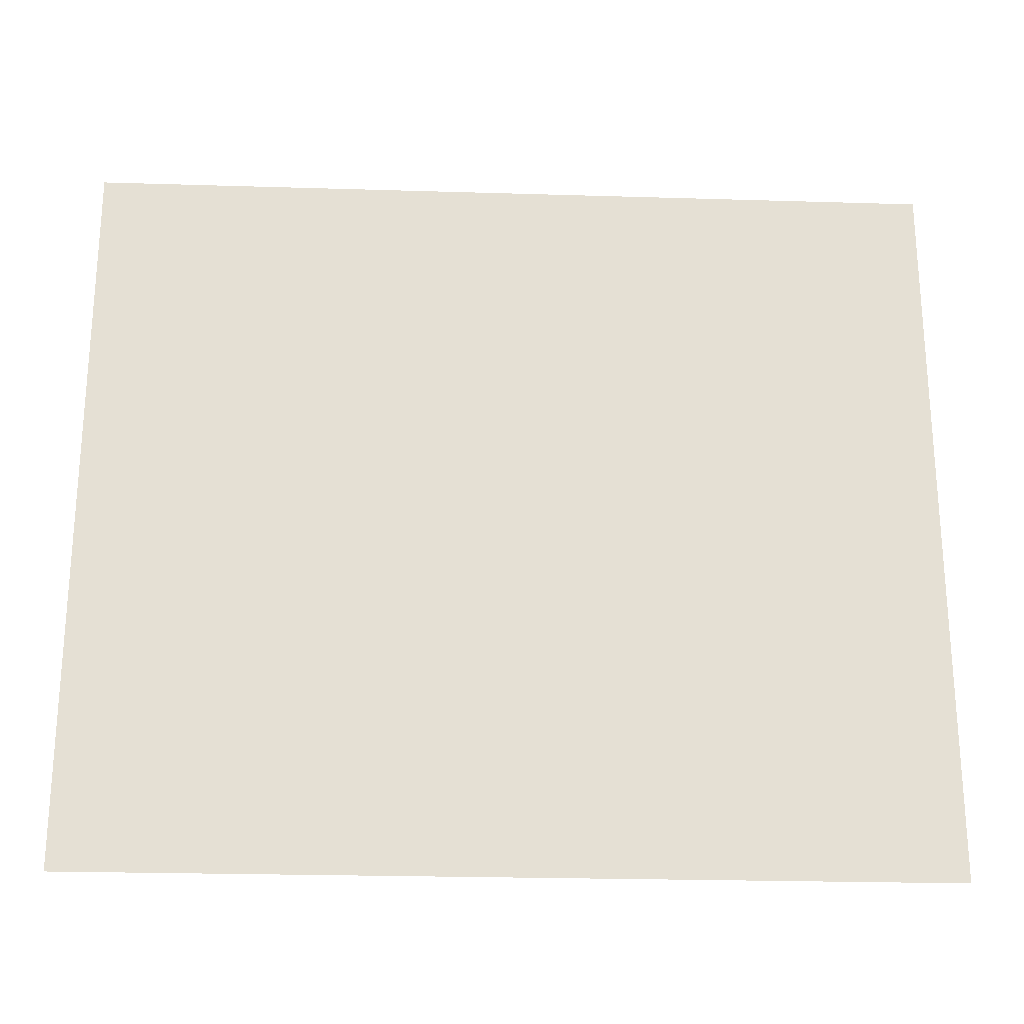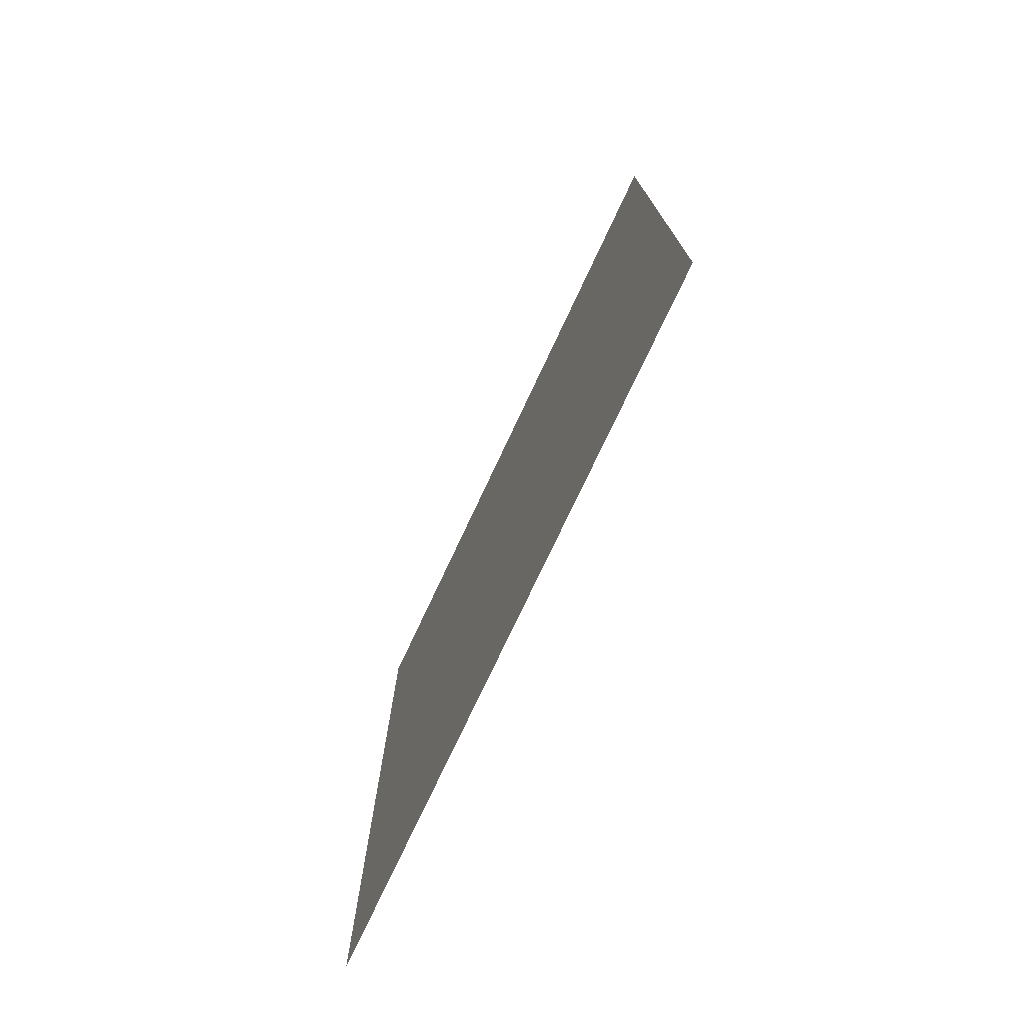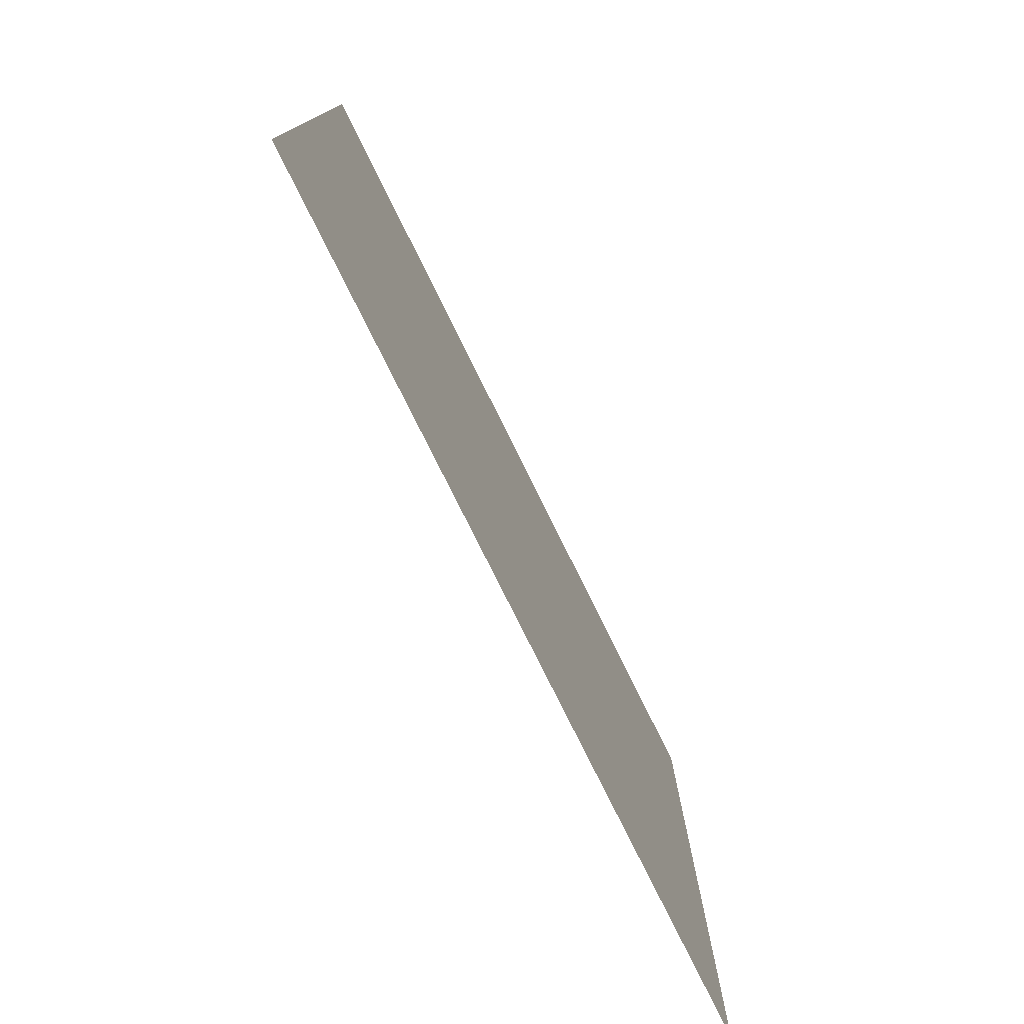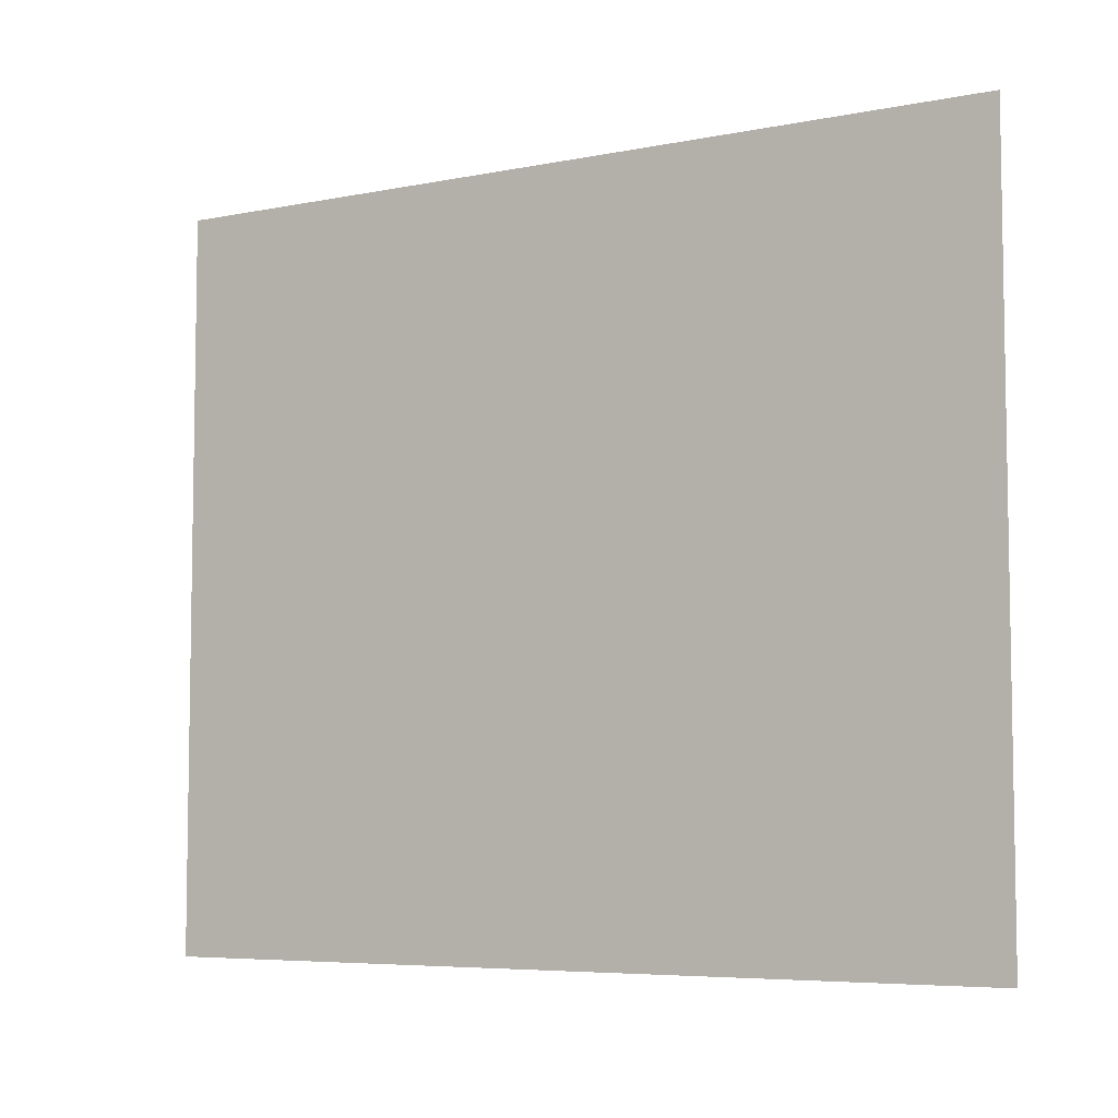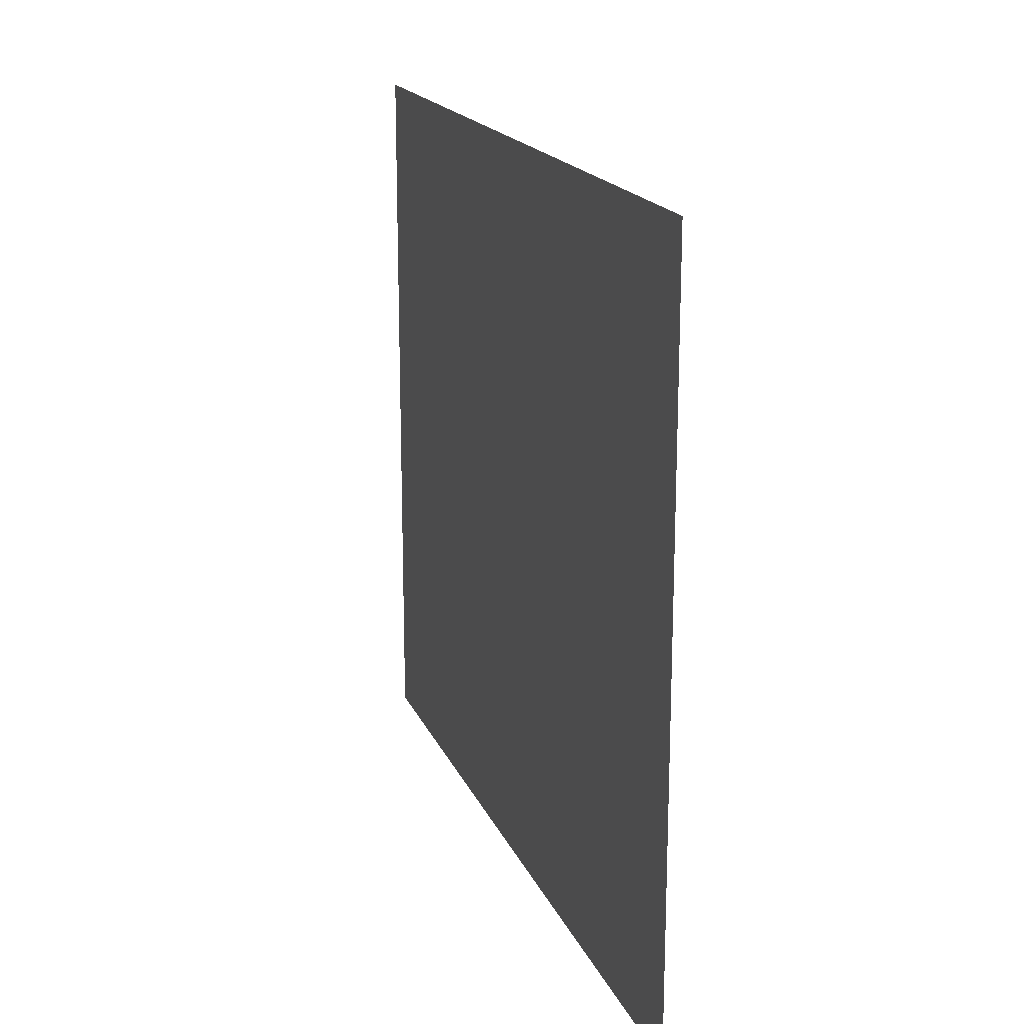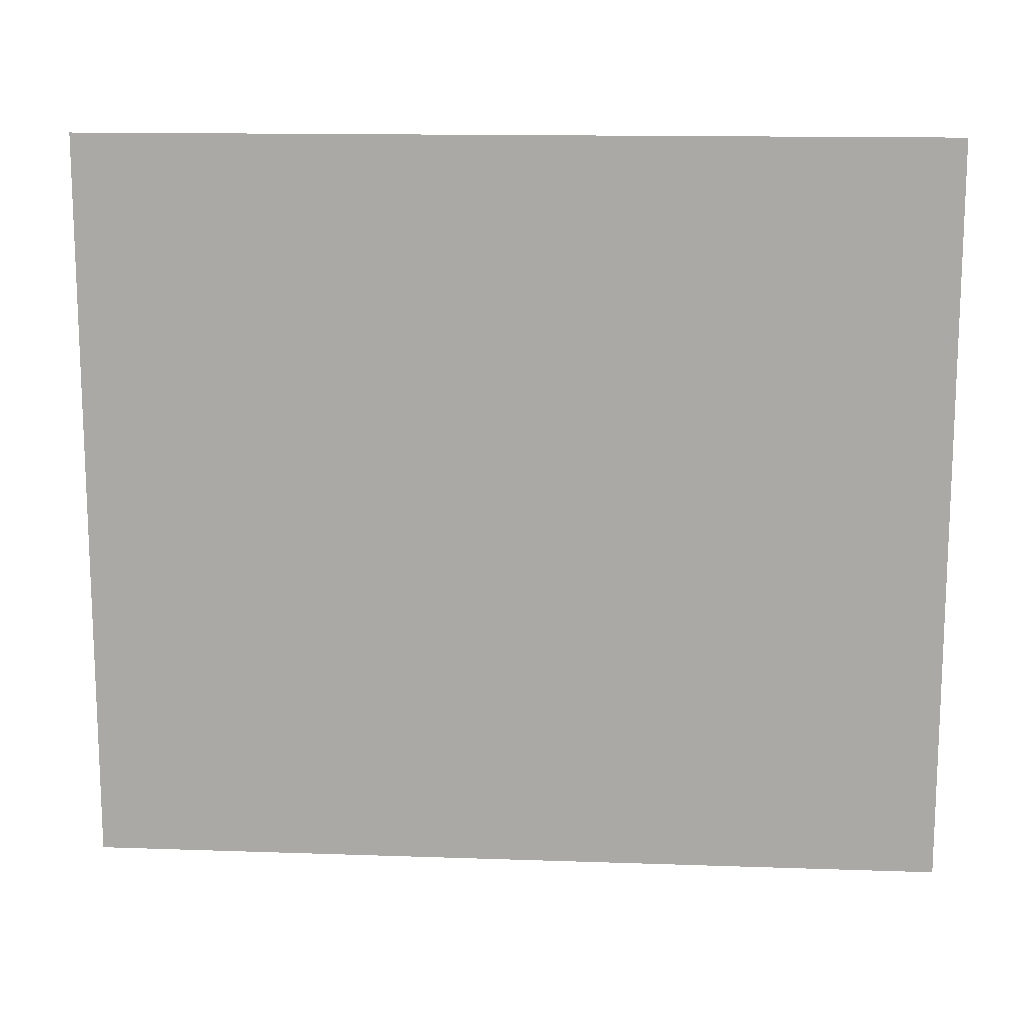
<metadata>
{"format":"obj","ext":"obj","renderer":"f3d","projection":"perspective","resolution":1024,"background":"white","views":[{"elev":-24.0,"azim":-93.0,"up":"+Y"},{"elev":-75.3,"azim":154.9,"up":"+Z"},{"elev":-77.4,"azim":-153.8,"up":"+Y"},{"elev":-6.1,"azim":-59.0,"up":"+Y"},{"elev":17.9,"azim":-17.8,"up":"+Y"},{"elev":13.9,"azim":94.3,"up":"+Y"}]}
</metadata>
<code>
o rightWall
v -9.753 13.17 -11.31
v -9.792 13.17 8.985
v -9.792 -4.322 8.985
v -9.753 -4.322 -11.31
f 1 2 3
f 4 1 3

</code>
